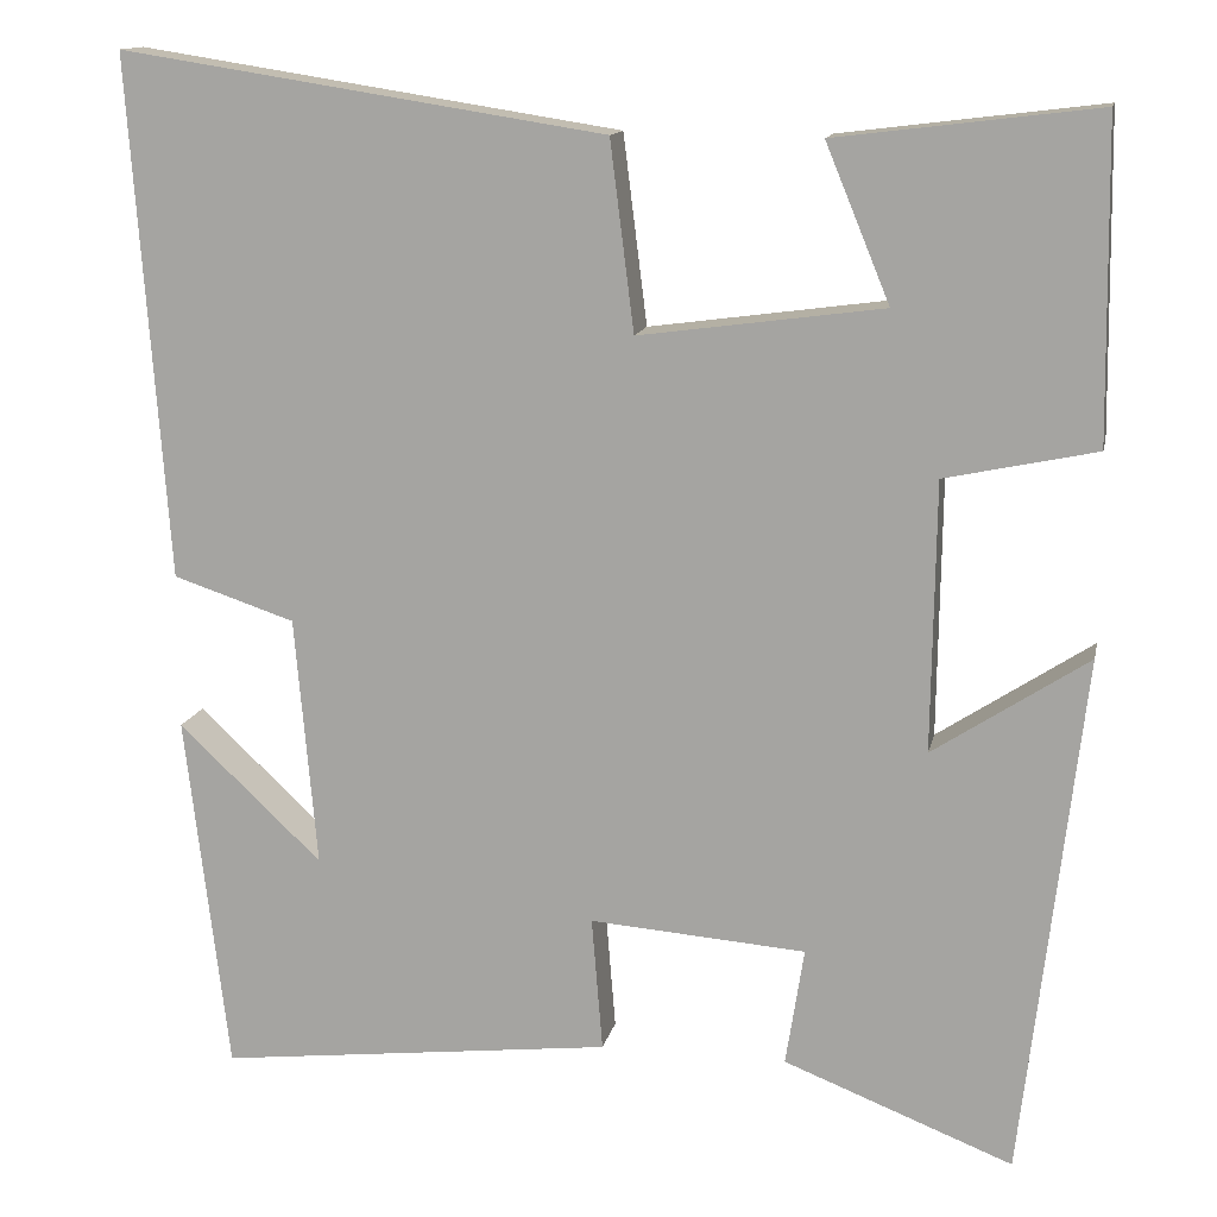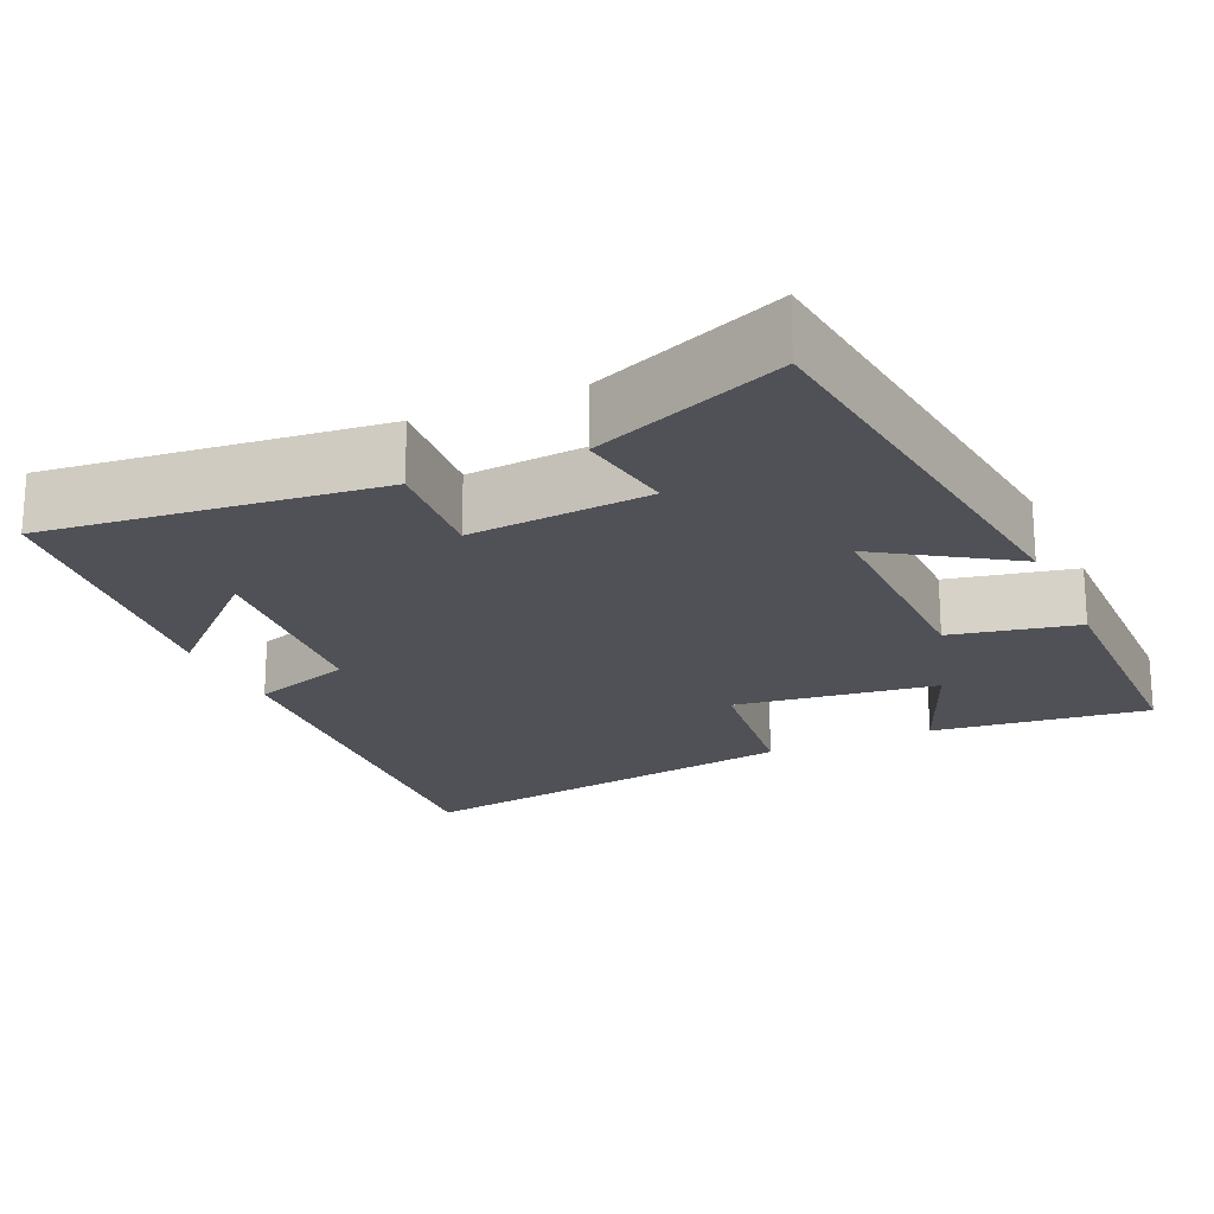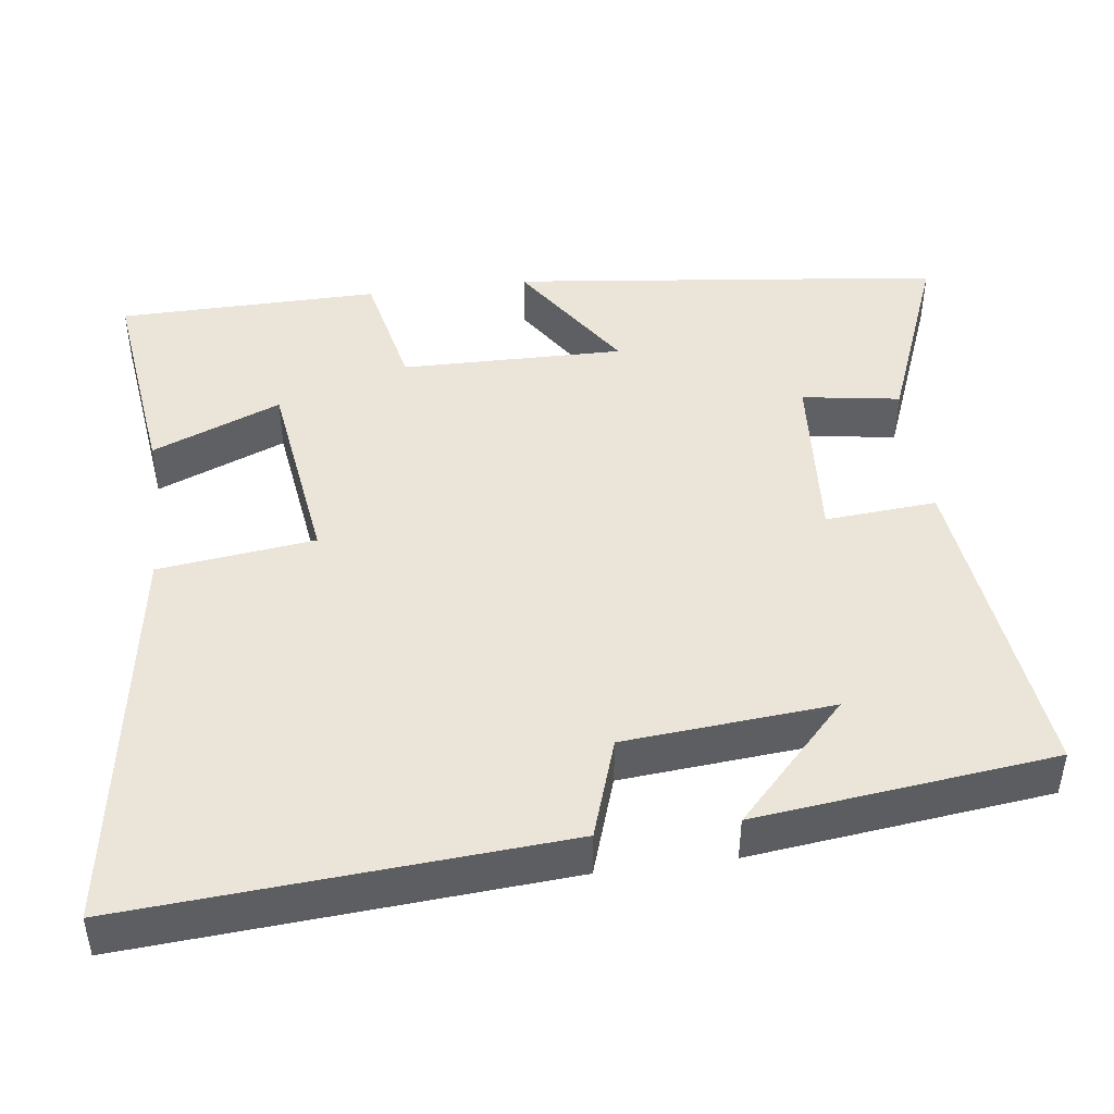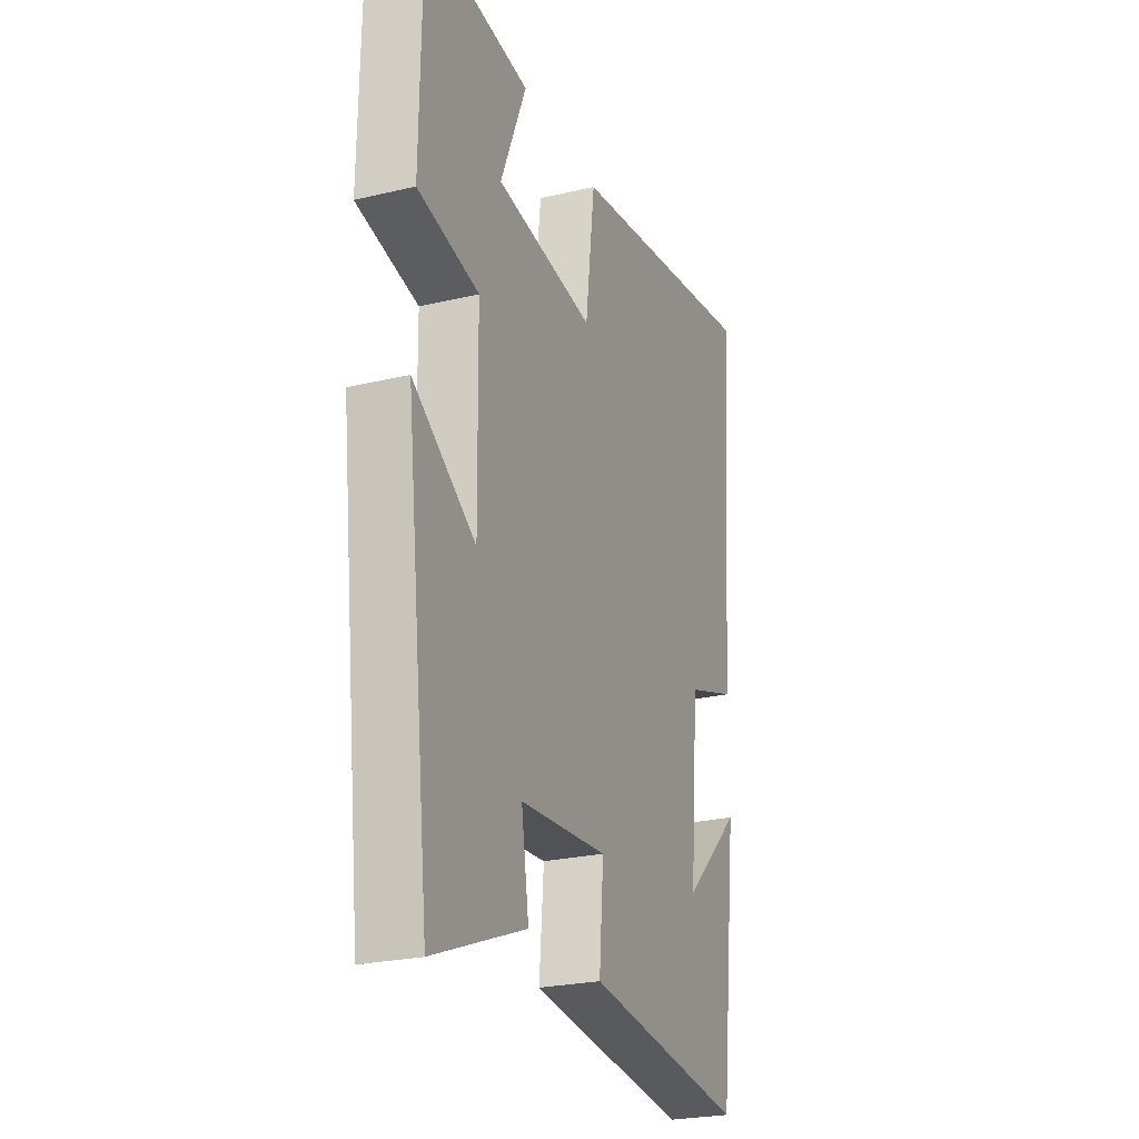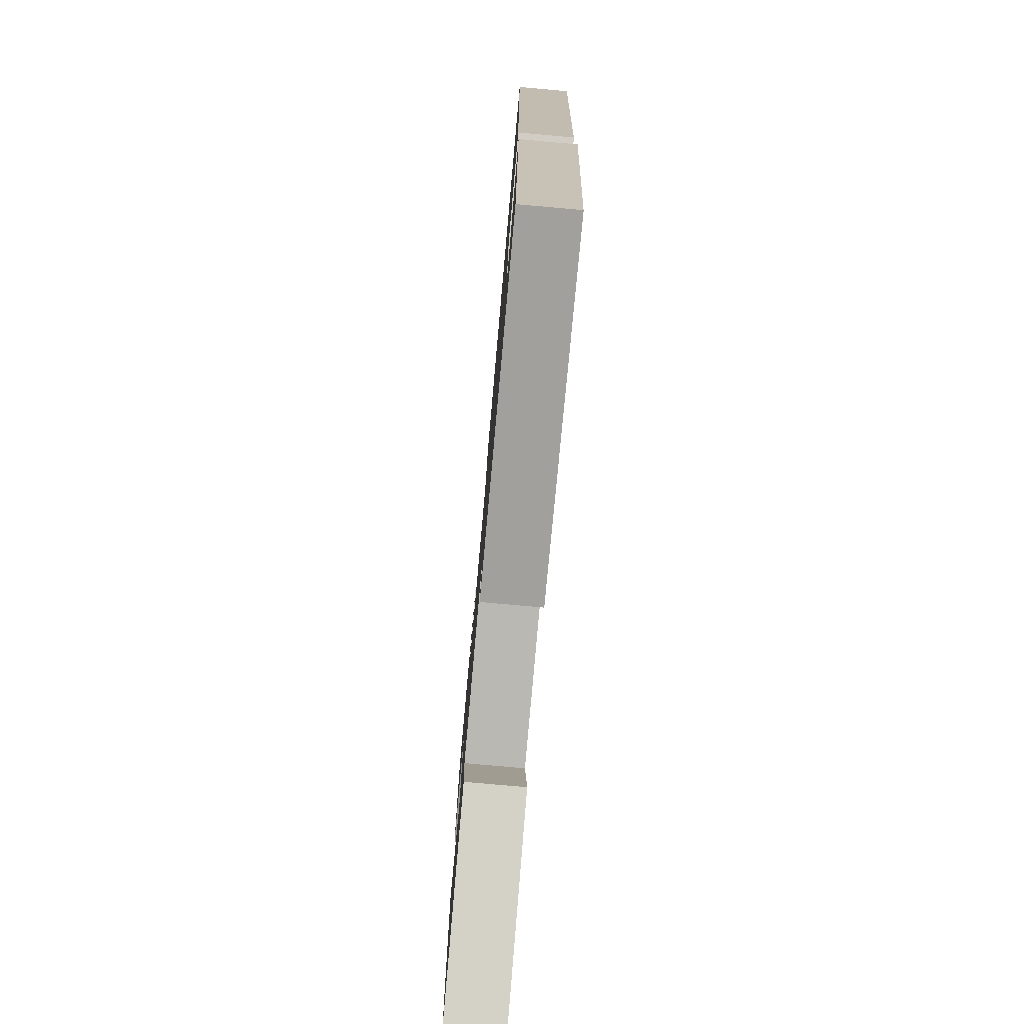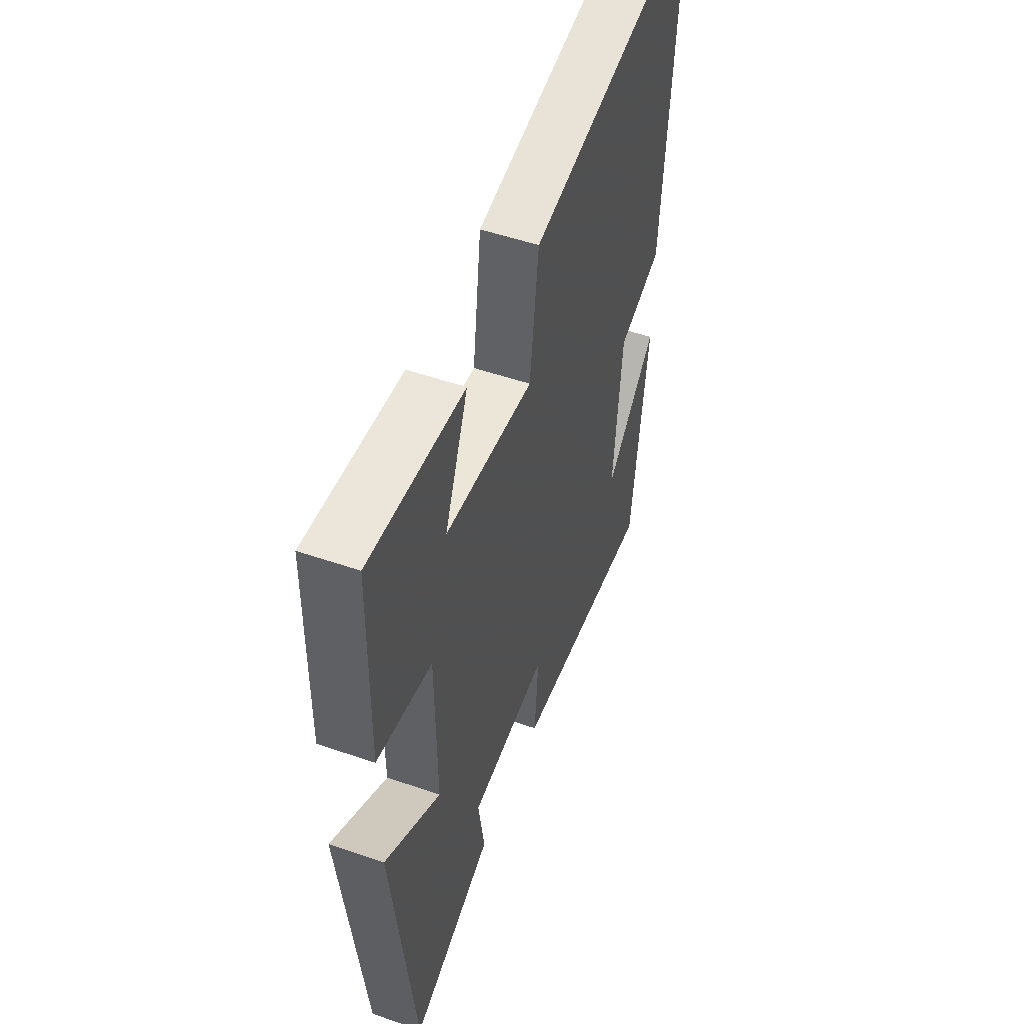
<metadata>
{"format":"obj","ext":"obj","renderer":"f3d","projection":"perspective","resolution":1024,"background":"white","views":[{"elev":13.5,"azim":-168.2,"up":"+Z"},{"elev":-20.5,"azim":-155.5,"up":"+Y"},{"elev":45.1,"azim":82.6,"up":"+Y"},{"elev":-24.8,"azim":-68.8,"up":"+Z"},{"elev":-78.3,"azim":84.9,"up":"+Z"},{"elev":52.1,"azim":-69.6,"up":"+Z"}]}
</metadata>
<code>
v -0.495 0.07 0.535
v -0.21 0.07 0.5
v -0.28 0.07 0.33
v -0.014 0.07 0.294
v 0.012 0.07 0.5
v 0.541 0.07 0.582
v 0.5 0.07 0.013
v 0.367 0.07 -0.031
v 0.343 0.07 -0.305
v 0.5 0.07 -0.157
v 0.453 0.07 -0.55
v 0.02 0.07 -0.5
v 0.032 0.07 -0.353
v -0.204 0.07 -0.371
v -0.184 0.07 -0.5
v -0.434 0.07 -0.598
v -0.5 0.07 -0.028
v -0.331 0.07 -0.139
v -0.335 0.07 0.155
v -0.5 0.07 0.19
v -0.495 0 0.535
v -0.21 0 0.5
v -0.28 0 0.33
v -0.014 0 0.294
v 0.012 0 0.5
v 0.541 0 0.582
v 0.5 0 0.013
v 0.367 0 -0.031
v 0.343 0 -0.305
v 0.5 0 -0.157
v 0.453 0 -0.55
v 0.02 0 -0.5
v 0.032 0 -0.353
v -0.204 0 -0.371
v -0.184 0 -0.5
v -0.434 0 -0.598
v -0.5 0 -0.028
v -0.331 0 -0.139
v -0.335 0 0.155
v -0.5 0 0.19
f 19 20 1
f 16 17 18
f 15 16 18
f 14 15 18
f 13 14 18 19
f 11 12 13
f 9 10 11
f 13 19 1
f 11 13 1
f 9 11 1
f 6 7 8
f 5 6 8
f 4 5 8
f 3 4 8 9
f 1 2 3
f 1 3 9
f 21 40 39
f 38 37 36
f 38 36 35
f 38 35 34
f 39 38 34 33
f 33 32 31
f 31 30 29
f 21 39 33
f 21 33 31
f 21 31 29
f 28 27 26
f 28 26 25
f 28 25 24
f 29 28 24 23
f 23 22 21
f 29 23 21
f 1 21 22 2
f 2 22 23 3
f 3 23 24 4
f 4 24 25 5
f 5 25 26 6
f 6 26 27 7
f 7 27 28 8
f 8 28 29 9
f 9 29 30 10
f 10 30 31 11
f 11 31 32 12
f 12 32 33 13
f 13 33 34 14
f 14 34 35 15
f 15 35 36 16
f 16 36 37 17
f 17 37 38 18
f 18 38 39 19
f 19 39 40 20
f 20 40 21 1

</code>
